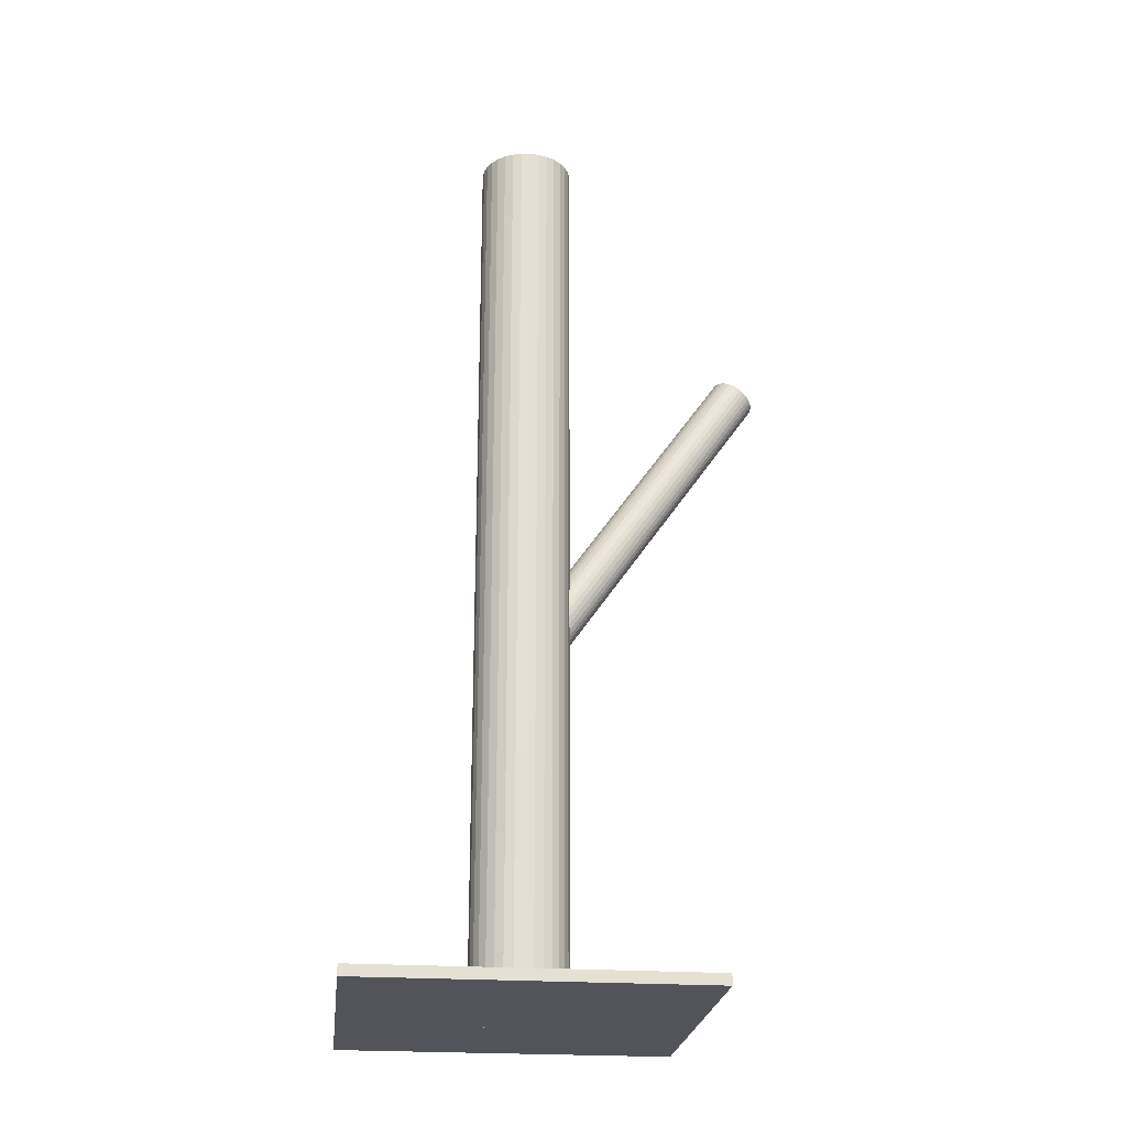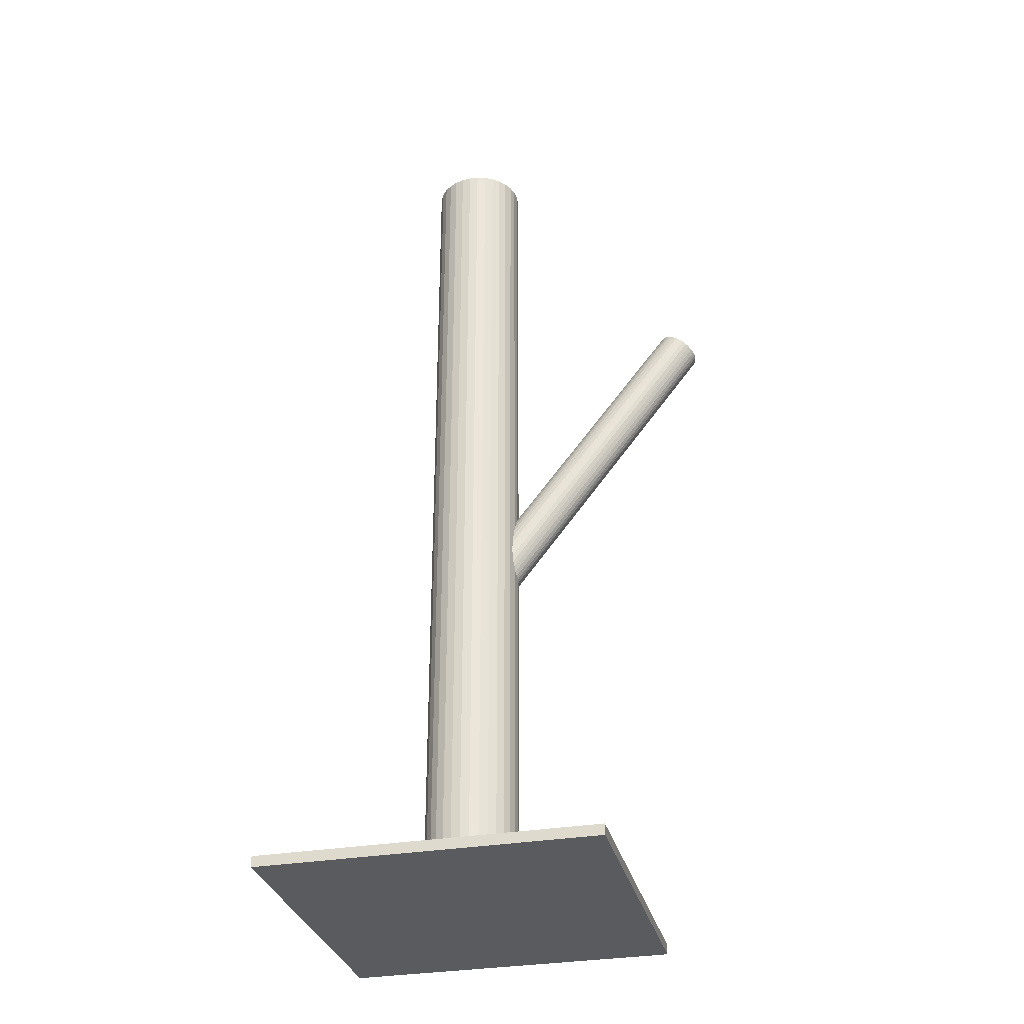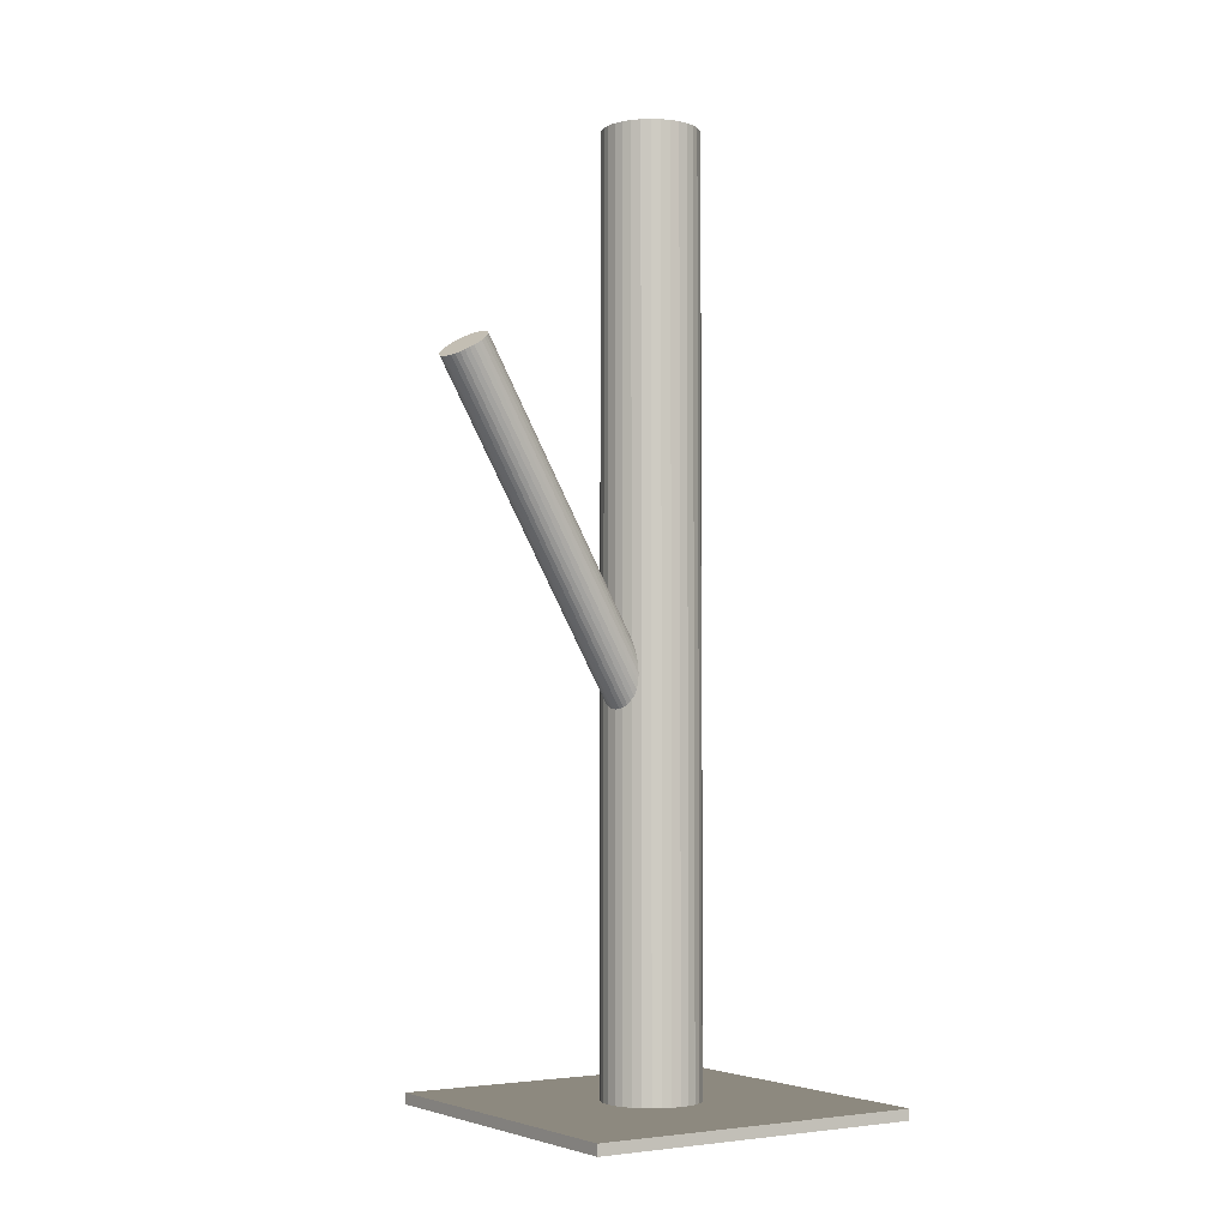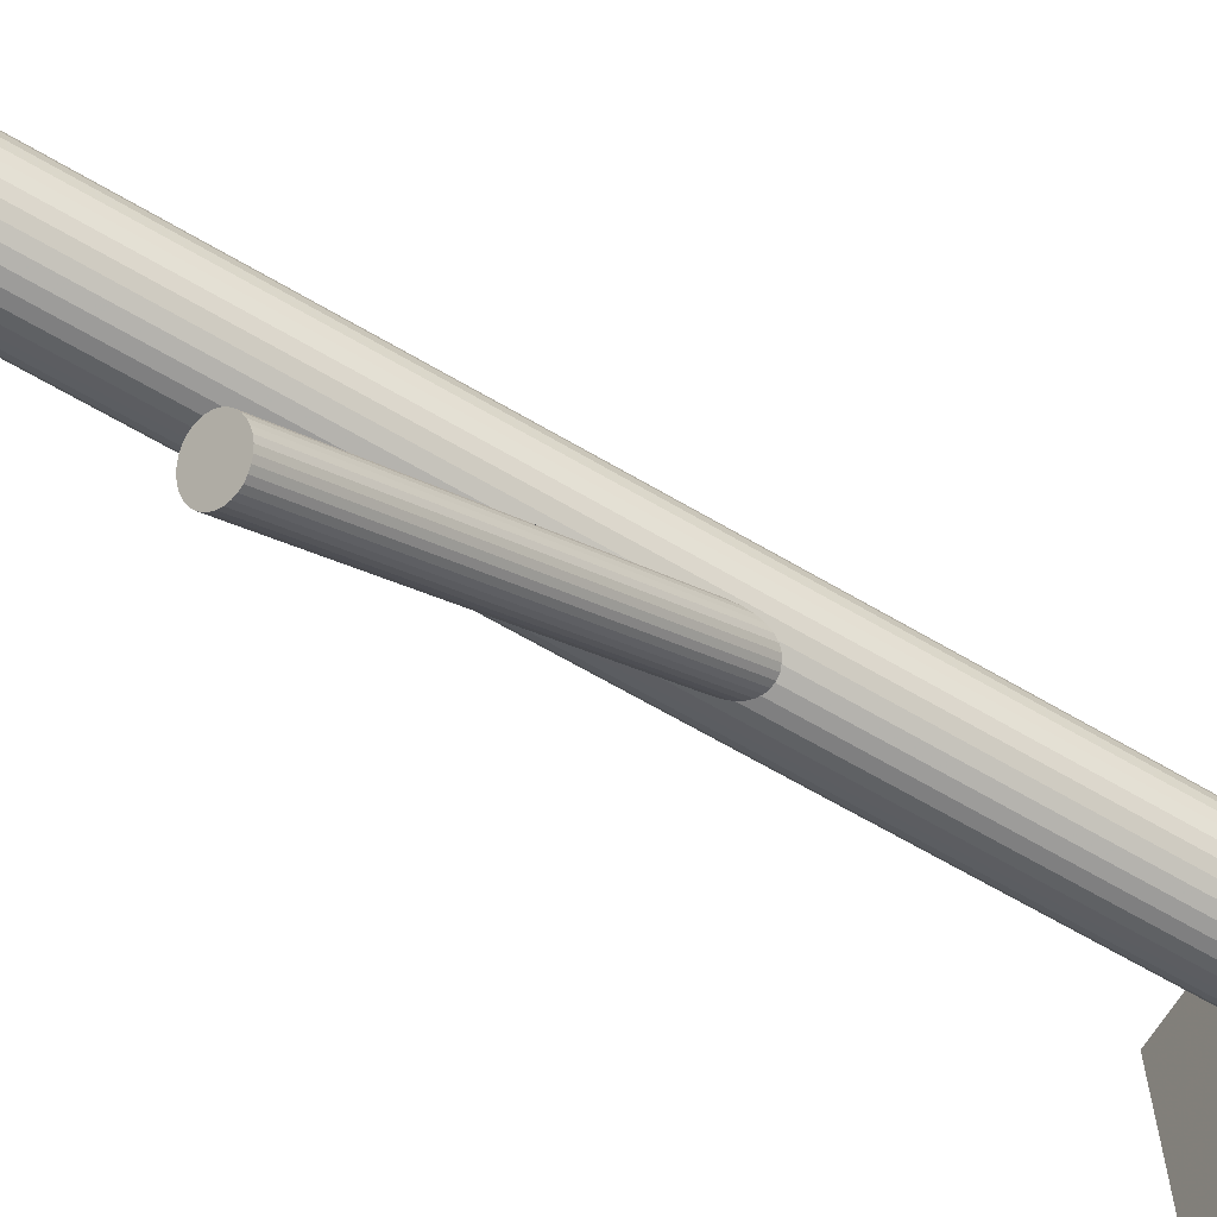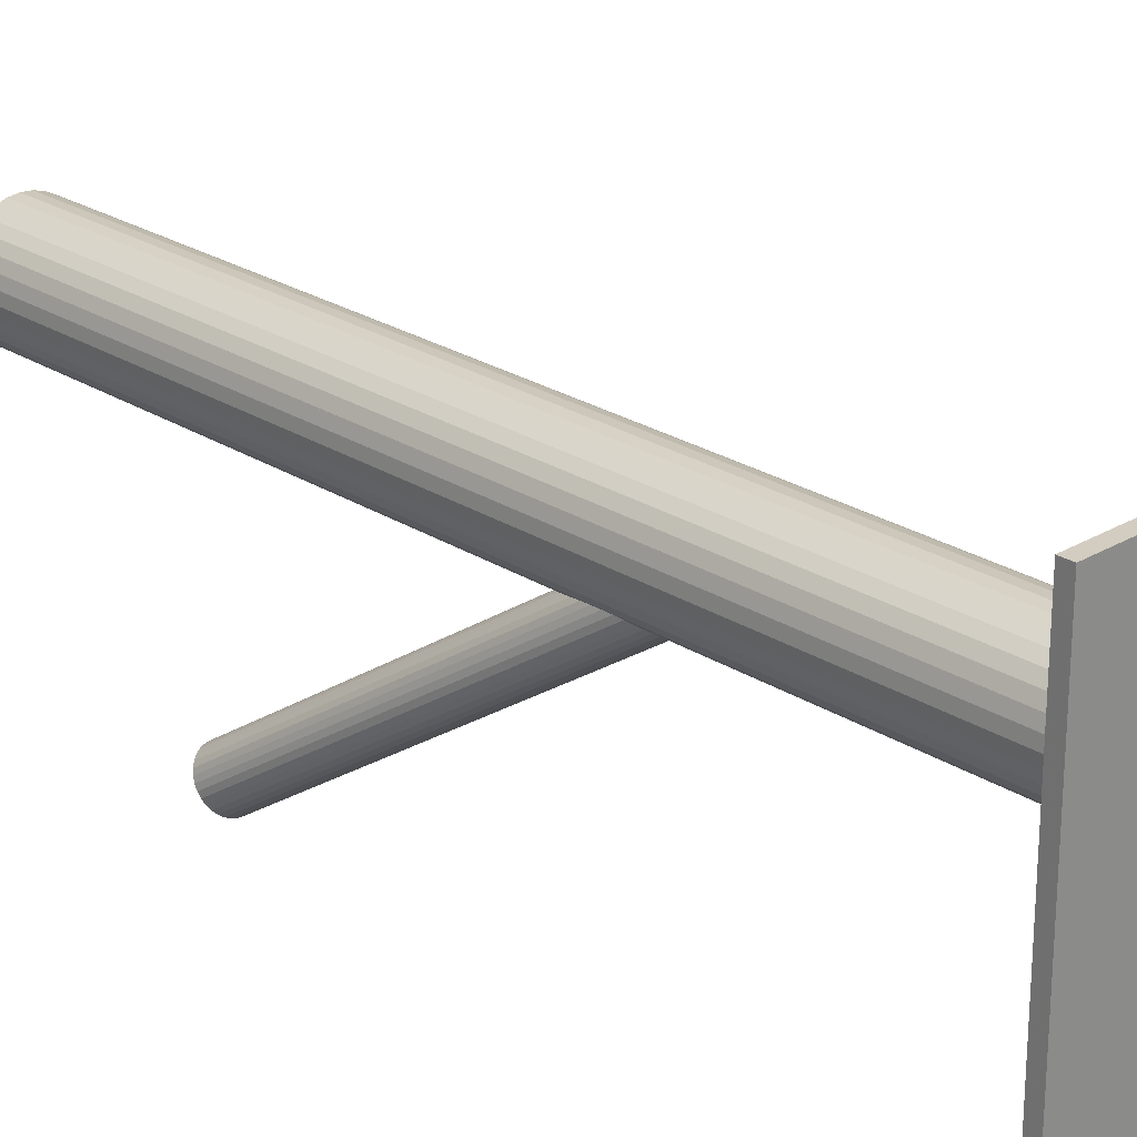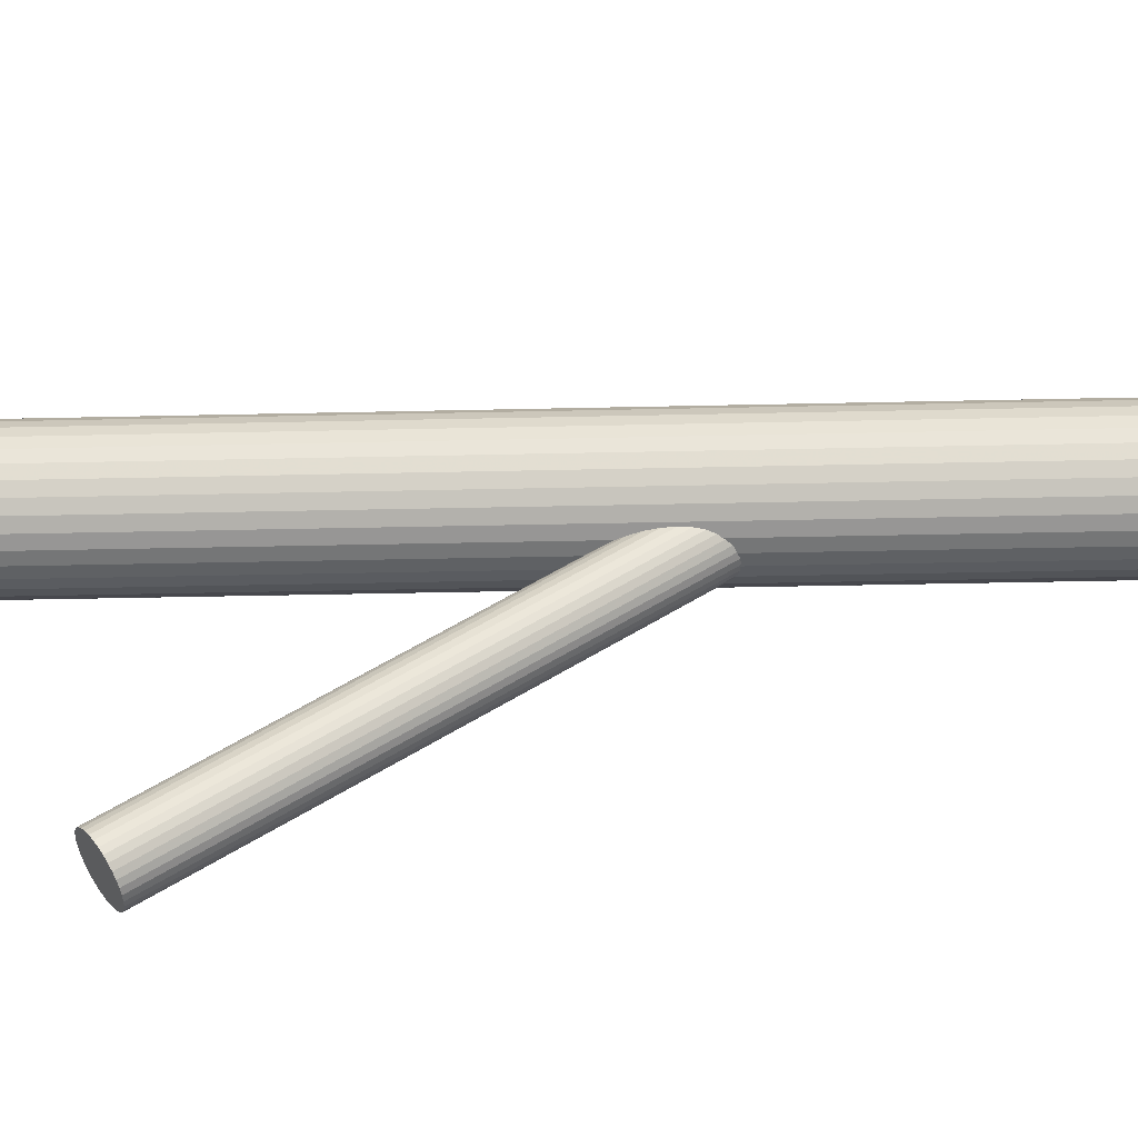
<metadata>
{"format":"obj","ext":"obj","renderer":"f3d","projection":"perspective","resolution":1024,"background":"white","views":[{"elev":-23.8,"azim":-96.4,"up":"+Z"},{"elev":-32.0,"azim":-76.4,"up":"+Z"},{"elev":-3.8,"azim":56.7,"up":"+Z"},{"elev":-64.9,"azim":59.3,"up":"+Y"},{"elev":24.8,"azim":135.9,"up":"+Y"},{"elev":-28.7,"azim":92.1,"up":"+Y"}]}
</metadata>
<code>
v 0 0.01134 -0.1258
v 0 0.01134 0.1258
v 0 0.02437 -0.1258
v 0 0.02437 0.1258
v -0 -0.001692 -0.1258
v -0 -0.001692 0.1258
v 0.004987 -0.0007 -0.1258
v 0.004987 -0.0007 0.1258
v 0.004987 0.02338 -0.1258
v 0.004987 0.02338 0.1258
v 0.00724 0.0005042 -0.1258
v 0.00724 0.0005042 0.1258
v 0.00724 0.02217 -0.1258
v 0.00724 0.02217 0.1258
v 0.002542 -0.001442 -0.1258
v 0.002542 -0.001442 0.1258
v 0.002542 0.02412 -0.1258
v 0.002542 0.02412 0.1258
v -0.01204 0.01633 -0.1258
v -0.01204 0.01633 0.1258
v -0.01204 0.006353 -0.1258
v -0.01204 0.006353 0.1258
v 0.01303 0.01134 -0.1258
v 0.01303 0.01134 0.1258
v -0.01278 0.01388 -0.1258
v -0.01278 0.01388 0.1258
v -0.01278 0.008797 -0.1258
v -0.01278 0.008797 0.1258
v 0.009215 0.02055 -0.1258
v 0.009215 0.02055 0.1258
v 0.009215 0.002125 -0.1258
v 0.009215 0.002125 0.1258
v -0.01084 0.01858 -0.1258
v -0.01084 0.01858 0.1258
v -0.01084 0.0041 -0.1258
v -0.01084 0.0041 0.1258
v 0.01084 0.01858 -0.1258
v 0.01084 0.01858 0.1258
v 0.01084 0.0041 -0.1258
v 0.01084 0.0041 0.1258
v -0.009215 0.02055 -0.1258
v -0.009215 0.02055 0.1258
v -0.009215 0.002125 -0.1258
v -0.009215 0.002125 0.1258
v 0.01278 0.01388 -0.1258
v 0.01278 0.01388 0.1258
v 0.01278 0.008797 -0.1258
v 0.01278 0.008797 0.1258
v -0.01303 0.01134 -0.1258
v -0.01303 0.01134 0.1258
v 0.01204 0.01633 -0.1258
v 0.01204 0.01633 0.1258
v 0.01204 0.006353 -0.1258
v 0.01204 0.006353 0.1258
v -0.002542 -0.001442 -0.1258
v -0.002542 -0.001442 0.1258
v -0.002542 0.02412 -0.1258
v -0.002542 0.02412 0.1258
v -0.00724 0.0005042 -0.1258
v -0.00724 0.0005042 0.1258
v -0.00724 0.02217 -0.1258
v -0.00724 0.02217 0.1258
v -0.004987 -0.0007 -0.1258
v -0.004987 -0.0007 0.1258
v -0.004987 0.02338 -0.1258
v -0.004987 0.02338 0.1258
v 0.01393 -0.05187 0.0618
v -0 0.01134 -0.03181
v 0.01279 -0.04671 0.06545
v -0.001136 0.01649 -0.02817
v 0.01507 -0.05702 0.05815
v 0.001136 0.006186 -0.03546
v 0.0203 -0.05152 0.06109
v 0.006367 0.01169 -0.03253
v 0.01985 -0.04951 0.06251
v 0.005923 0.0137 -0.0311
v 0.01159 -0.04708 0.06538
v -0.002336 0.01612 -0.02824
v 0.01382 -0.05719 0.05822
v -0.0001083 0.006015 -0.03539
v 0.01528 -0.04658 0.06517
v 0.001348 0.01663 -0.02844
v 0.01738 -0.0561 0.05843
v 0.003447 0.007107 -0.03519
v 0.01756 -0.04725 0.06438
v 0.003627 0.01596 -0.02923
v 0.01916 -0.05453 0.05922
v 0.005233 0.008672 -0.03439
v 0.0202 -0.05048 0.0618
v 0.006265 0.01272 -0.03181
v 0.008089 -0.05015 0.06383
v -0.005841 0.01305 -0.02979
v 0.009352 -0.05588 0.05977
v -0.004578 0.007328 -0.03384
v 0.01836 -0.05538 0.05876
v 0.004425 0.007822 -0.03485
v 0.01647 -0.04681 0.06483
v 0.002536 0.01639 -0.02878
v 0.01928 -0.04862 0.06319
v 0.005354 0.01459 -0.03042
v 0.02015 -0.05256 0.0604
v 0.006223 0.01064 -0.03321
v 0.007707 -0.05117 0.06319
v -0.006223 0.01204 -0.03042
v 0.008576 -0.05511 0.0604
v -0.005354 0.008091 -0.03321
v 0.01139 -0.05692 0.05876
v -0.002536 0.006287 -0.03485
v 0.009505 -0.04835 0.06483
v -0.004425 0.01486 -0.02878
v 0.01851 -0.04785 0.06383
v 0.004578 0.01535 -0.02979
v 0.01977 -0.05358 0.05977
v 0.005841 0.009624 -0.03384
v 0.007665 -0.05325 0.0618
v -0.006265 0.009959 -0.03181
v 0.008697 -0.0492 0.06438
v -0.005233 0.01401 -0.02923
v 0.0103 -0.05649 0.05922
v -0.003627 0.006719 -0.03439
v 0.01048 -0.04763 0.06517
v -0.003447 0.01557 -0.02844
v 0.01258 -0.05716 0.05843
v -0.001348 0.00605 -0.03519
v 0.01404 -0.04654 0.06538
v 0.0001083 0.01666 -0.02824
v 0.01627 -0.05665 0.05822
v 0.002336 0.006554 -0.03539
v 0.008007 -0.05423 0.06109
v -0.005923 0.00898 -0.03253
v 0.007563 -0.05221 0.06251
v -0.006367 0.01099 -0.0311
v -0.04585 -0.03451 -0.1258
v -0.04585 -0.03451 -0.1229
v -0.04585 0.05719 -0.1258
v -0.04585 0.05719 -0.1229
v 0.04585 -0.03451 -0.1258
v 0.04585 -0.03451 -0.1229
v 0.04585 0.05719 -0.1258
v 0.04585 0.05719 -0.1229
f 23 1 45
f 23 45 24
f 24 45 46
f 24 46 2
f 45 1 51
f 45 51 46
f 46 51 52
f 46 52 2
f 51 1 37
f 51 37 52
f 52 37 38
f 52 38 2
f 37 1 29
f 37 29 38
f 38 29 30
f 38 30 2
f 29 1 13
f 29 13 30
f 30 13 14
f 30 14 2
f 13 1 9
f 13 9 14
f 14 9 10
f 14 10 2
f 9 1 17
f 9 17 10
f 10 17 18
f 10 18 2
f 17 1 3
f 17 3 18
f 18 3 4
f 18 4 2
f 3 1 57
f 3 57 4
f 4 57 58
f 4 58 2
f 57 1 65
f 57 65 58
f 58 65 66
f 58 66 2
f 65 1 61
f 65 61 66
f 66 61 62
f 66 62 2
f 61 1 41
f 61 41 62
f 62 41 42
f 62 42 2
f 41 1 33
f 41 33 42
f 42 33 34
f 42 34 2
f 33 1 19
f 33 19 34
f 34 19 20
f 34 20 2
f 19 1 25
f 19 25 20
f 20 25 26
f 20 26 2
f 25 1 49
f 25 49 26
f 26 49 50
f 26 50 2
f 49 1 27
f 49 27 50
f 50 27 28
f 50 28 2
f 27 1 21
f 27 21 28
f 28 21 22
f 28 22 2
f 21 1 35
f 21 35 22
f 22 35 36
f 22 36 2
f 35 1 43
f 35 43 36
f 36 43 44
f 36 44 2
f 43 1 59
f 43 59 44
f 44 59 60
f 44 60 2
f 59 1 63
f 59 63 60
f 60 63 64
f 60 64 2
f 63 1 55
f 63 55 64
f 64 55 56
f 64 56 2
f 55 1 5
f 55 5 56
f 56 5 6
f 56 6 2
f 5 1 15
f 5 15 6
f 6 15 16
f 6 16 2
f 15 1 7
f 15 7 16
f 16 7 8
f 16 8 2
f 7 1 11
f 7 11 8
f 8 11 12
f 8 12 2
f 11 1 31
f 11 31 12
f 12 31 32
f 12 32 2
f 31 1 39
f 31 39 32
f 32 39 40
f 32 40 2
f 39 1 53
f 39 53 40
f 40 53 54
f 40 54 2
f 53 1 47
f 53 47 54
f 54 47 48
f 54 48 2
f 47 1 23
f 47 23 48
f 48 23 24
f 48 24 2
f 90 68 76
f 90 76 89
f 89 76 75
f 89 75 67
f 76 68 100
f 76 100 75
f 75 100 99
f 75 99 67
f 100 68 112
f 100 112 99
f 99 112 111
f 99 111 67
f 112 68 86
f 112 86 111
f 111 86 85
f 111 85 67
f 86 68 98
f 86 98 85
f 85 98 97
f 85 97 67
f 98 68 82
f 98 82 97
f 97 82 81
f 97 81 67
f 82 68 126
f 82 126 81
f 81 126 125
f 81 125 67
f 126 68 70
f 126 70 125
f 125 70 69
f 125 69 67
f 70 68 78
f 70 78 69
f 69 78 77
f 69 77 67
f 78 68 122
f 78 122 77
f 77 122 121
f 77 121 67
f 122 68 110
f 122 110 121
f 121 110 109
f 121 109 67
f 110 68 118
f 110 118 109
f 109 118 117
f 109 117 67
f 118 68 92
f 118 92 117
f 117 92 91
f 117 91 67
f 92 68 104
f 92 104 91
f 91 104 103
f 91 103 67
f 104 68 132
f 104 132 103
f 103 132 131
f 103 131 67
f 132 68 116
f 132 116 131
f 131 116 115
f 131 115 67
f 116 68 130
f 116 130 115
f 115 130 129
f 115 129 67
f 130 68 106
f 130 106 129
f 129 106 105
f 129 105 67
f 106 68 94
f 106 94 105
f 105 94 93
f 105 93 67
f 94 68 120
f 94 120 93
f 93 120 119
f 93 119 67
f 120 68 108
f 120 108 119
f 119 108 107
f 119 107 67
f 108 68 124
f 108 124 107
f 107 124 123
f 107 123 67
f 124 68 80
f 124 80 123
f 123 80 79
f 123 79 67
f 80 68 72
f 80 72 79
f 79 72 71
f 79 71 67
f 72 68 128
f 72 128 71
f 71 128 127
f 71 127 67
f 128 68 84
f 128 84 127
f 127 84 83
f 127 83 67
f 84 68 96
f 84 96 83
f 83 96 95
f 83 95 67
f 96 68 88
f 96 88 95
f 95 88 87
f 95 87 67
f 88 68 114
f 88 114 87
f 87 114 113
f 87 113 67
f 114 68 102
f 114 102 113
f 113 102 101
f 113 101 67
f 102 68 74
f 102 74 101
f 101 74 73
f 101 73 67
f 74 68 90
f 74 90 73
f 73 90 89
f 73 89 67
f 134 136 133
f 137 134 133
f 133 136 135
f 135 137 133
f 134 140 136
f 138 134 137
f 138 140 134
f 136 140 135
f 139 137 135
f 135 140 139
f 139 138 137
f 140 138 139

</code>
